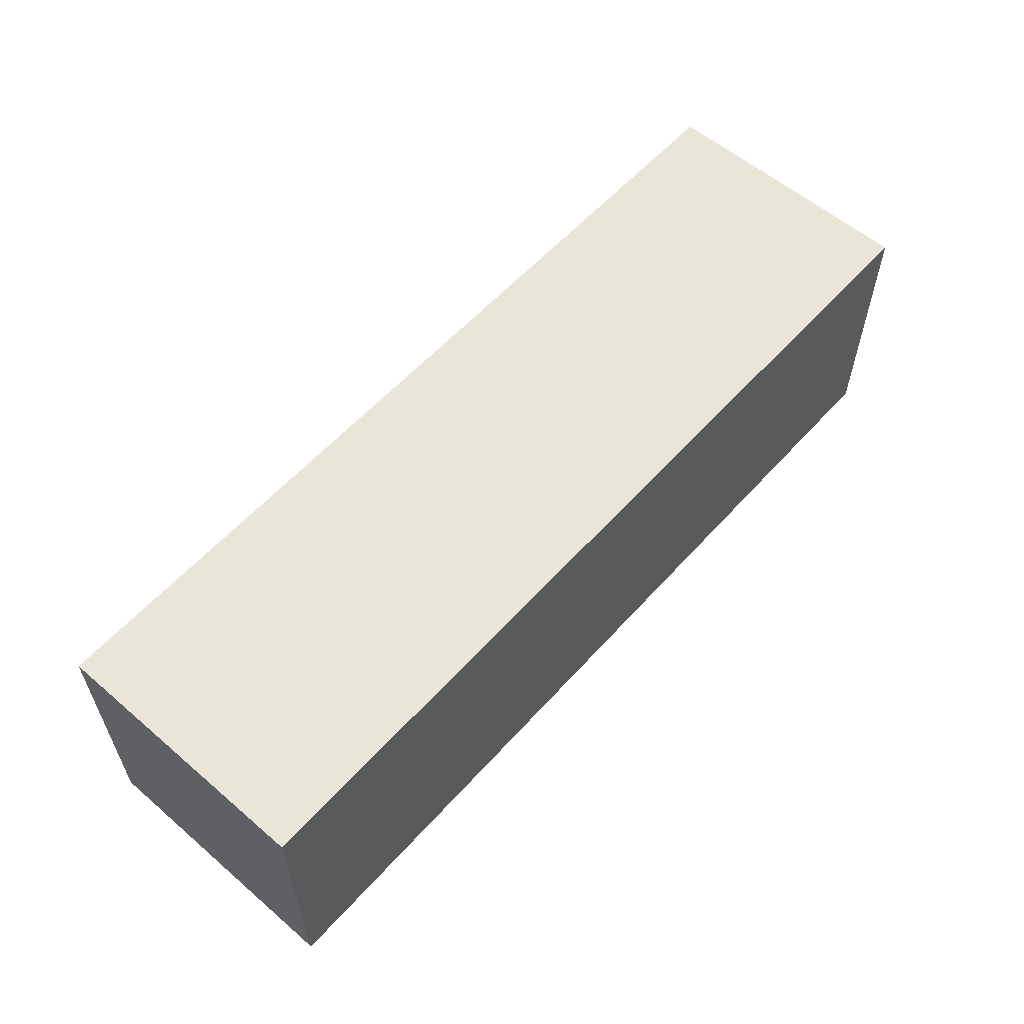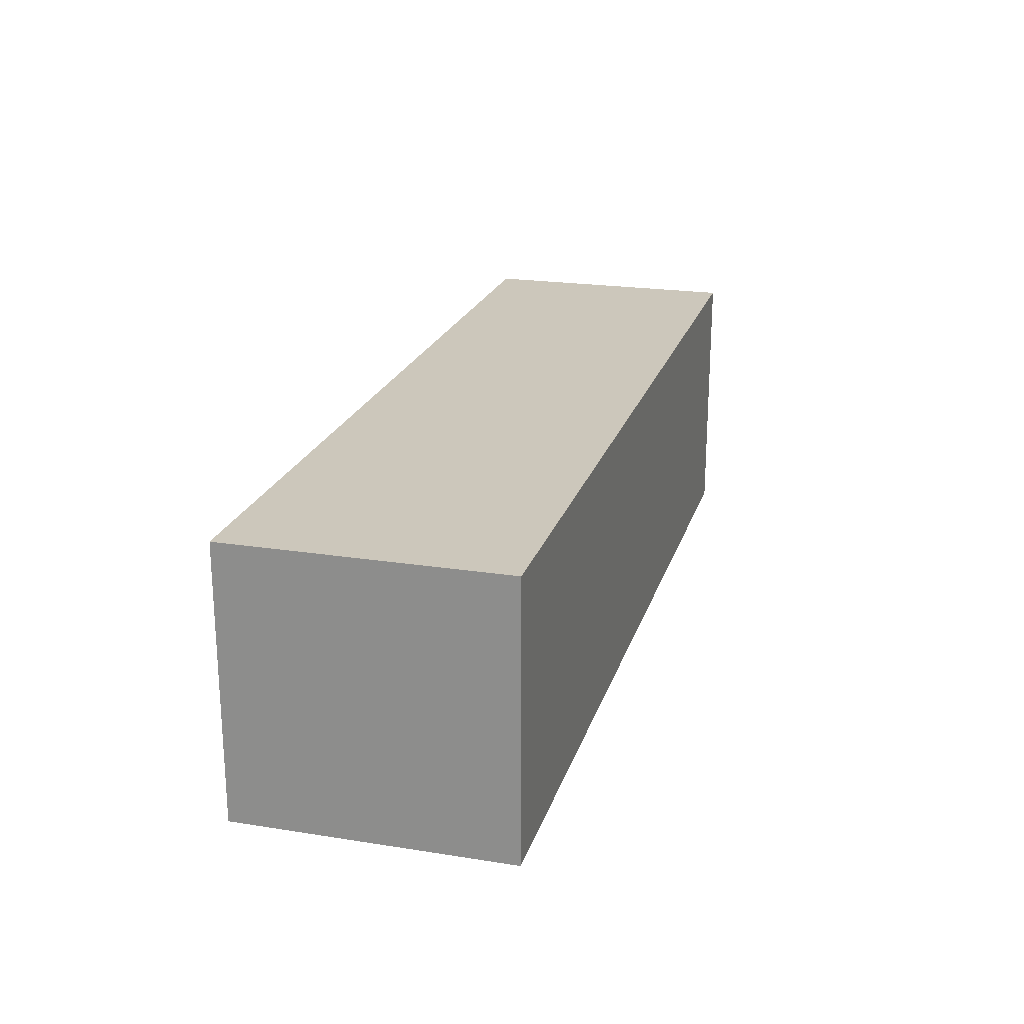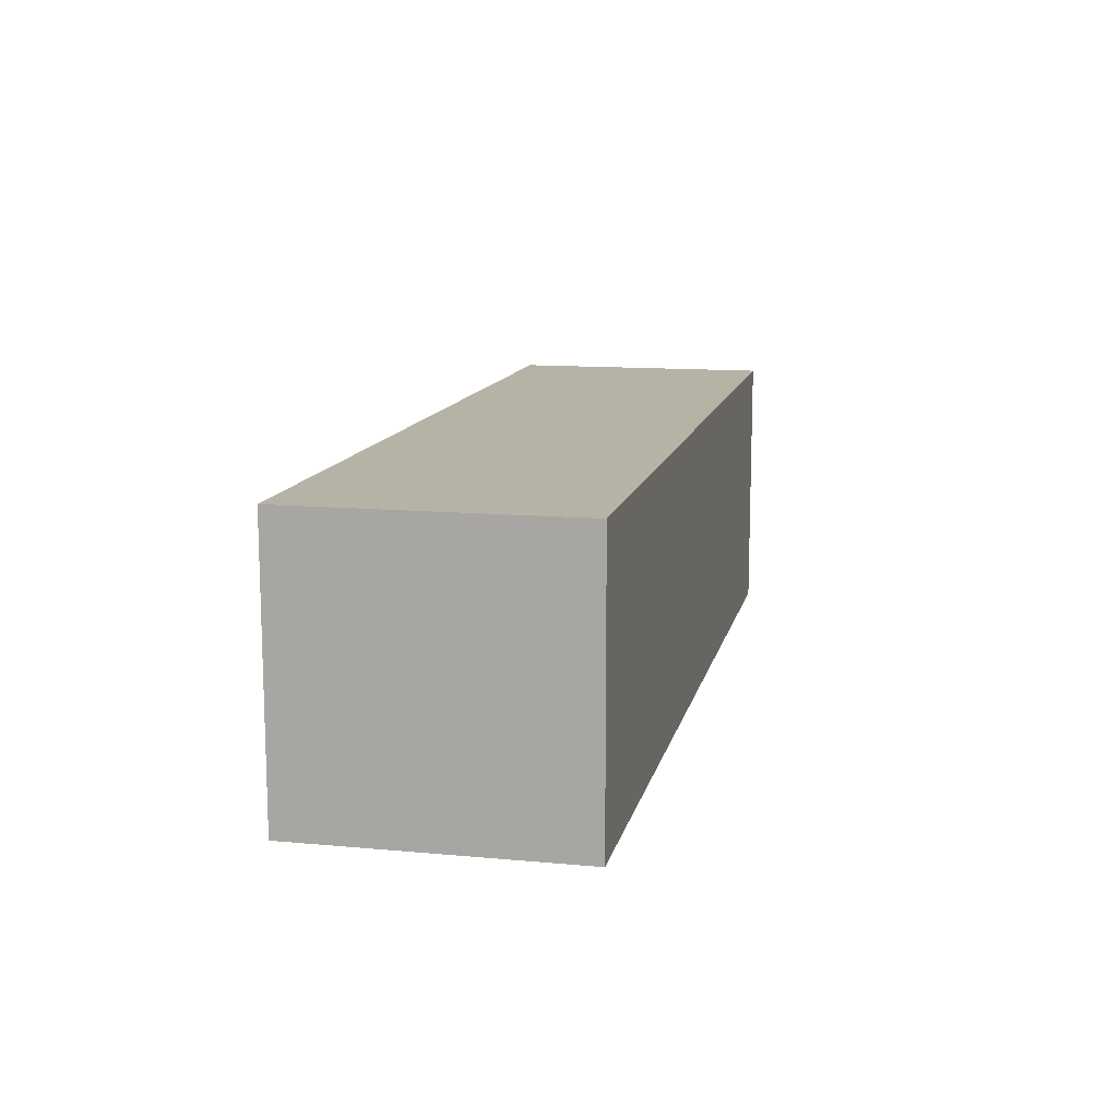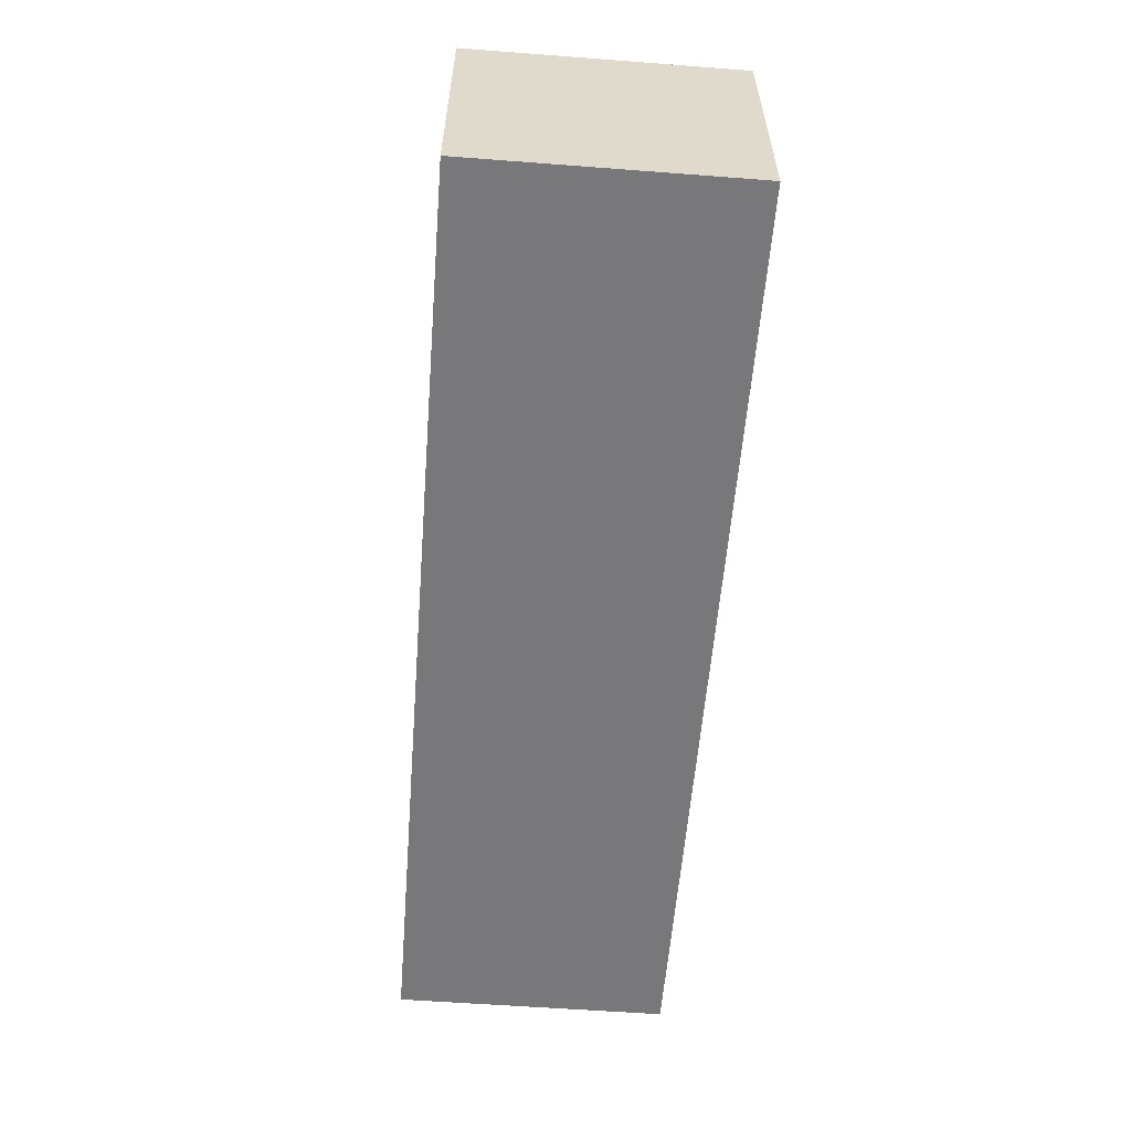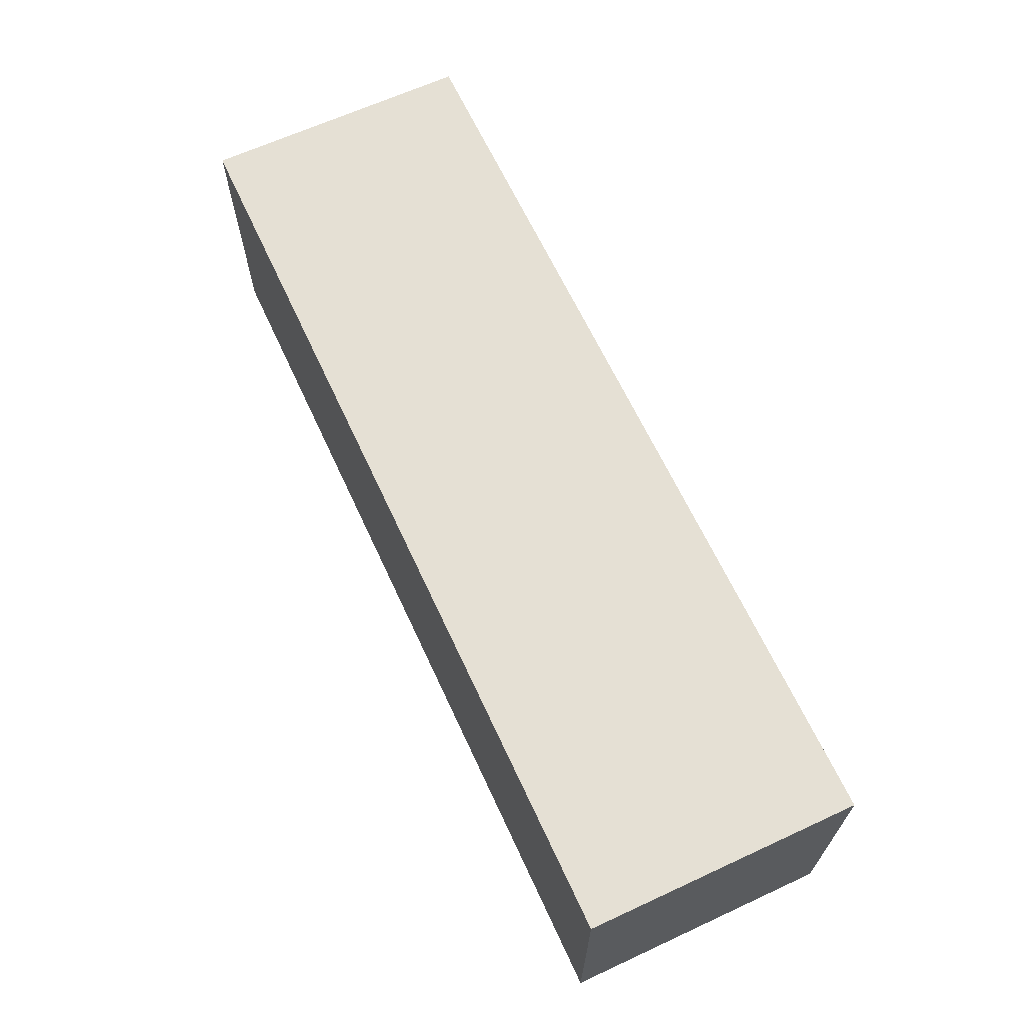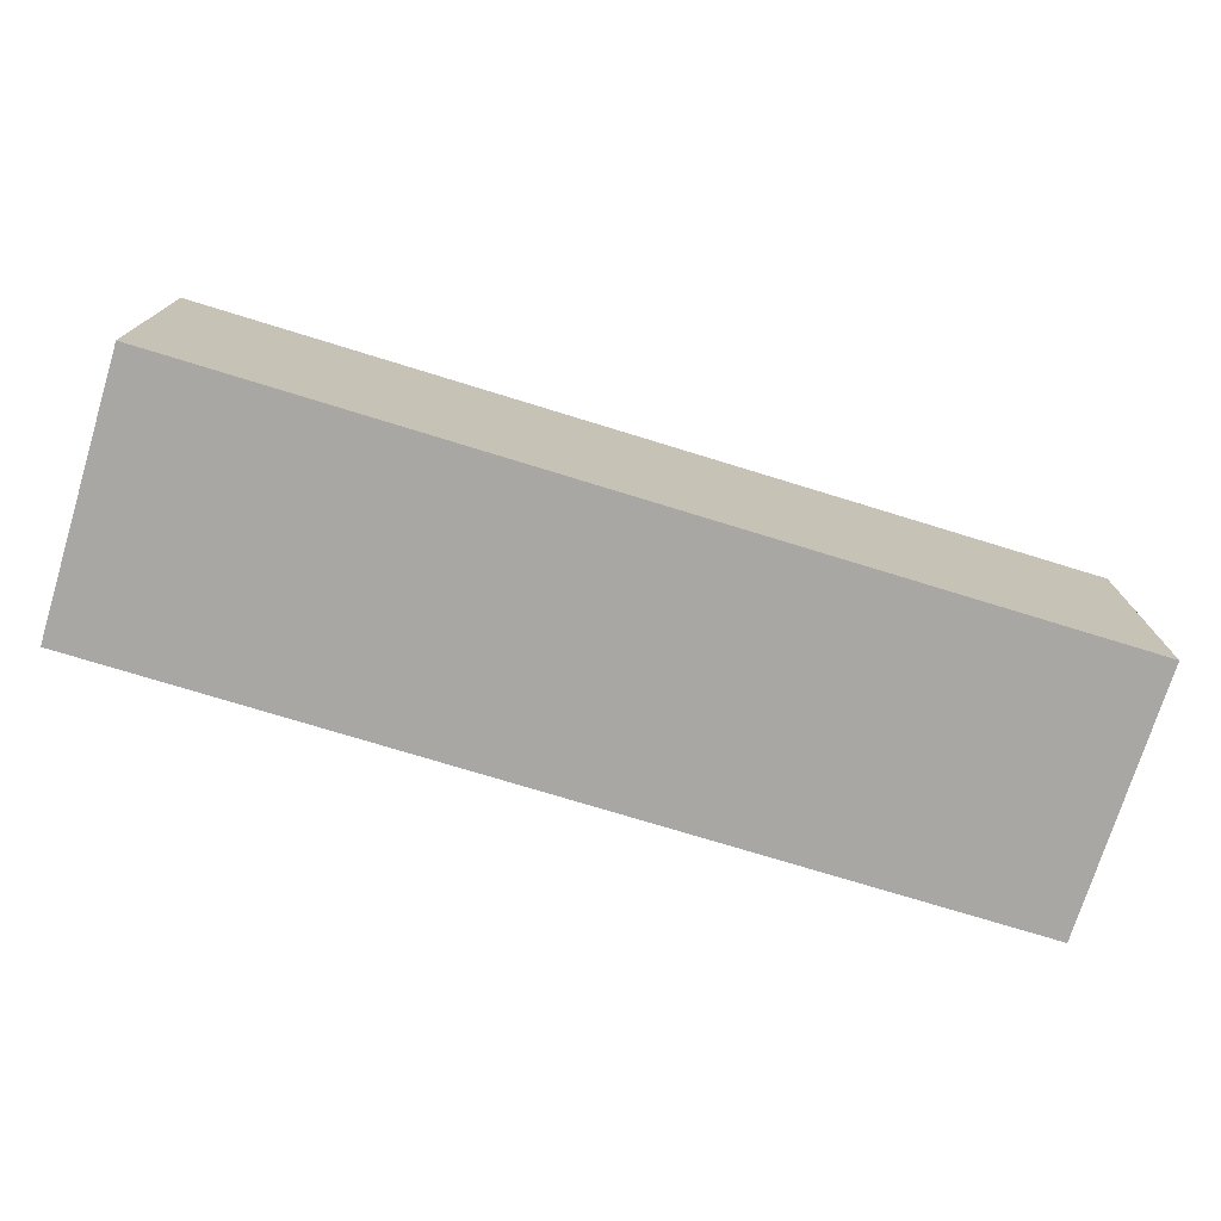
<metadata>
{"format":"obj","ext":"obj","renderer":"f3d","projection":"perspective","resolution":1024,"background":"white","views":[{"elev":58.0,"azim":131.5,"up":"+Y"},{"elev":21.7,"azim":105.5,"up":"+Y"},{"elev":12.4,"azim":-77.8,"up":"+Y"},{"elev":-57.6,"azim":85.5,"up":"+Y"},{"elev":65.3,"azim":65.1,"up":"+Y"},{"elev":-74.4,"azim":-17.1,"up":"+Z"}]}
</metadata>
<code>
o Cube
v 3.382 1 -1
v 3.382 -1 -1
v 3.382 1 1
v 3.382 -1 1
v -3.418 1 -1
v -3.418 -1 -1
v -3.418 1 1
v -3.418 -1 1
f 1 5 7 3
f 4 3 7 8
f 8 7 5 6
f 6 2 4 8
f 2 1 3 4
f 6 5 1 2

</code>
